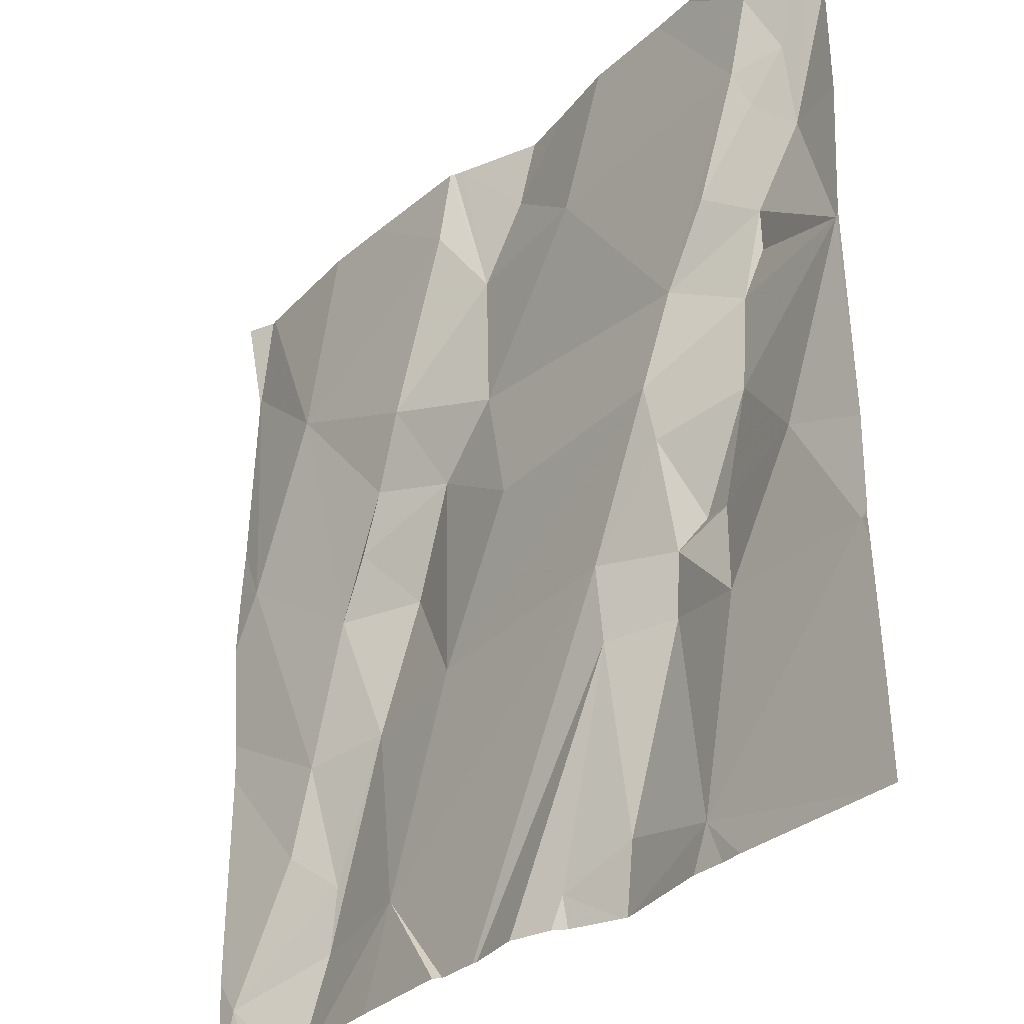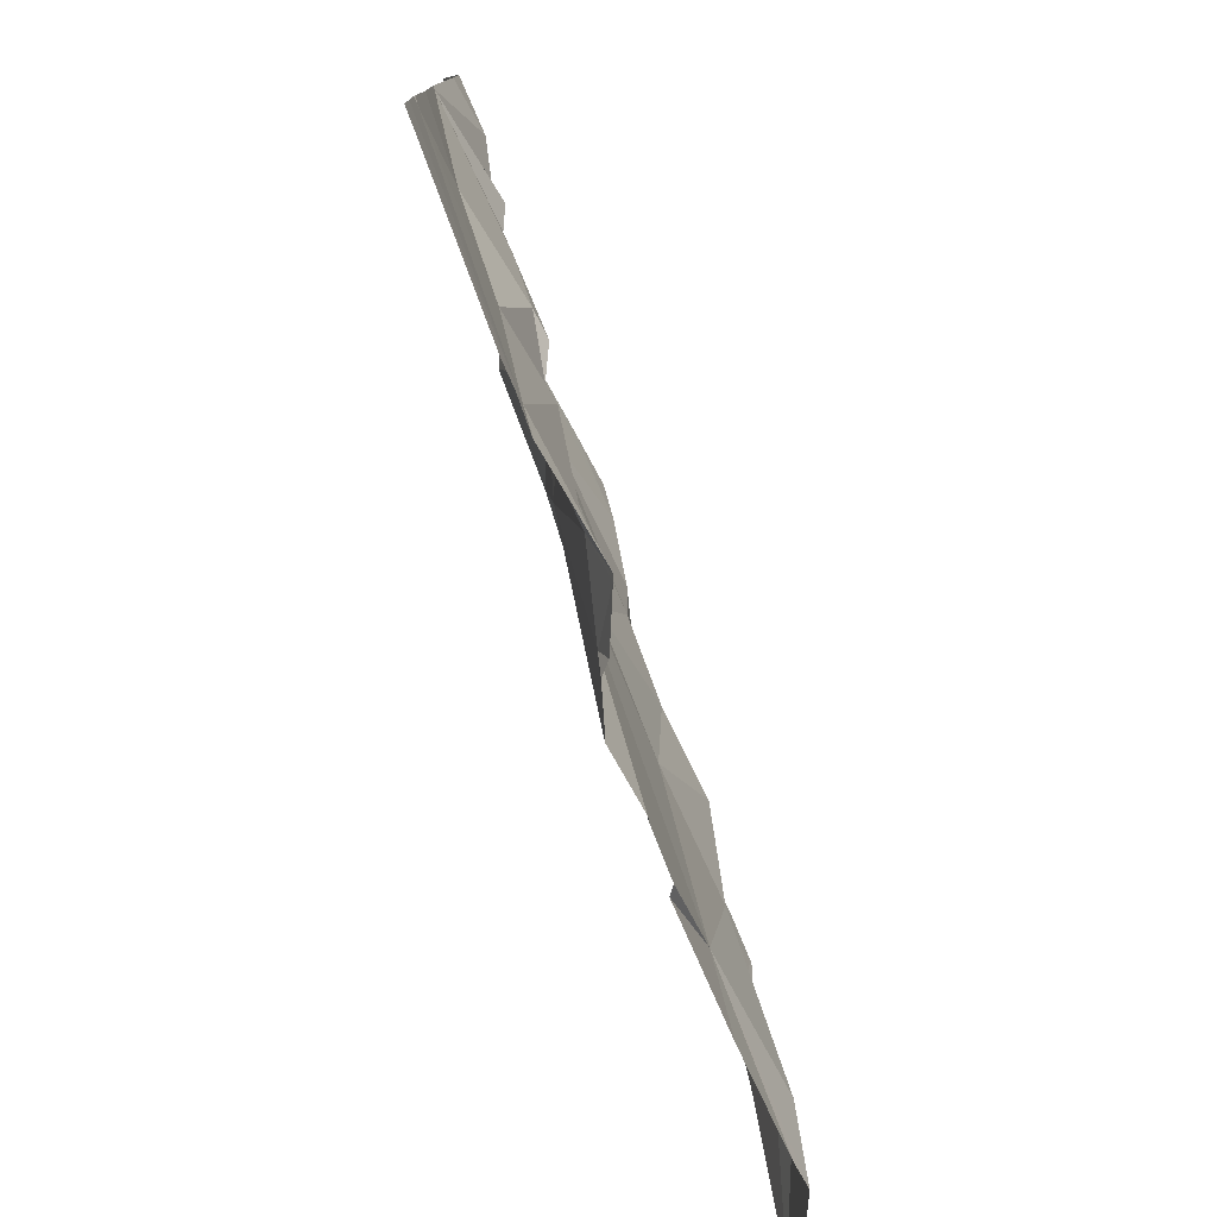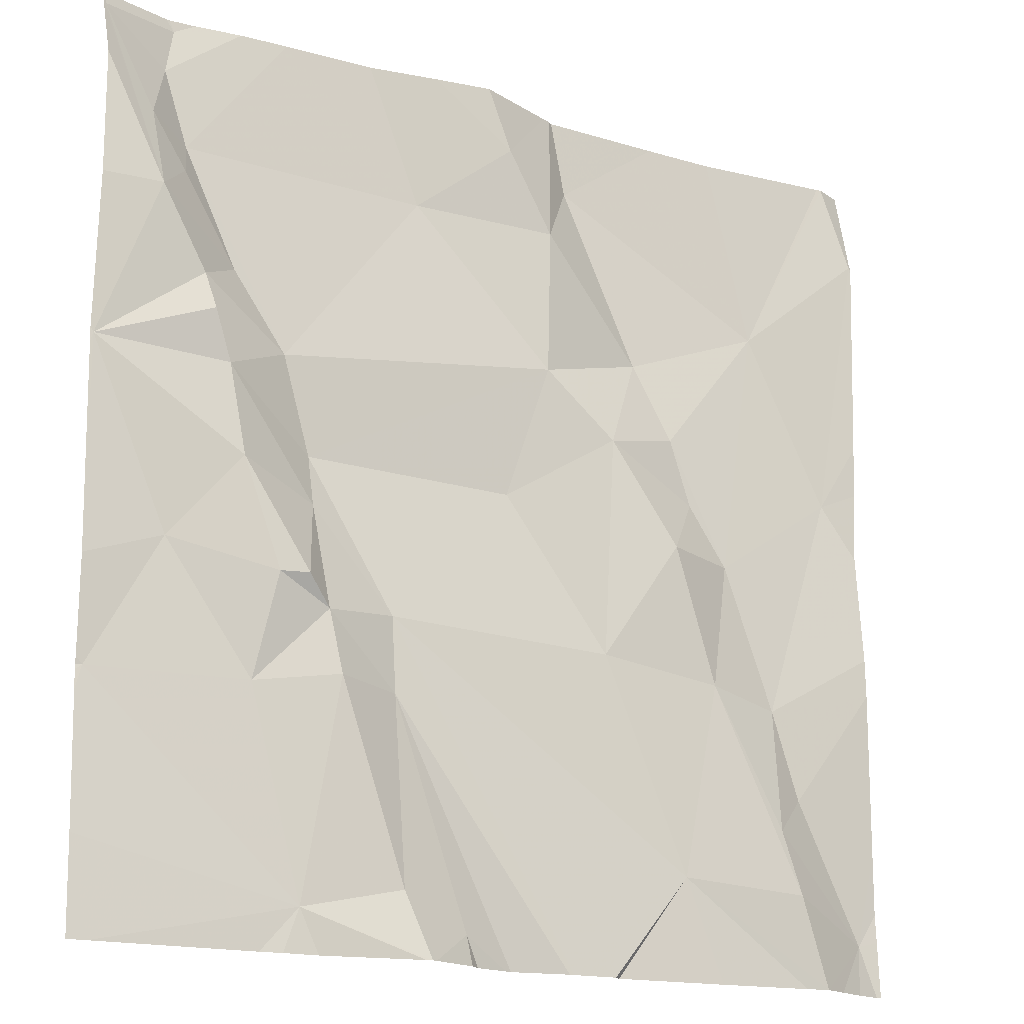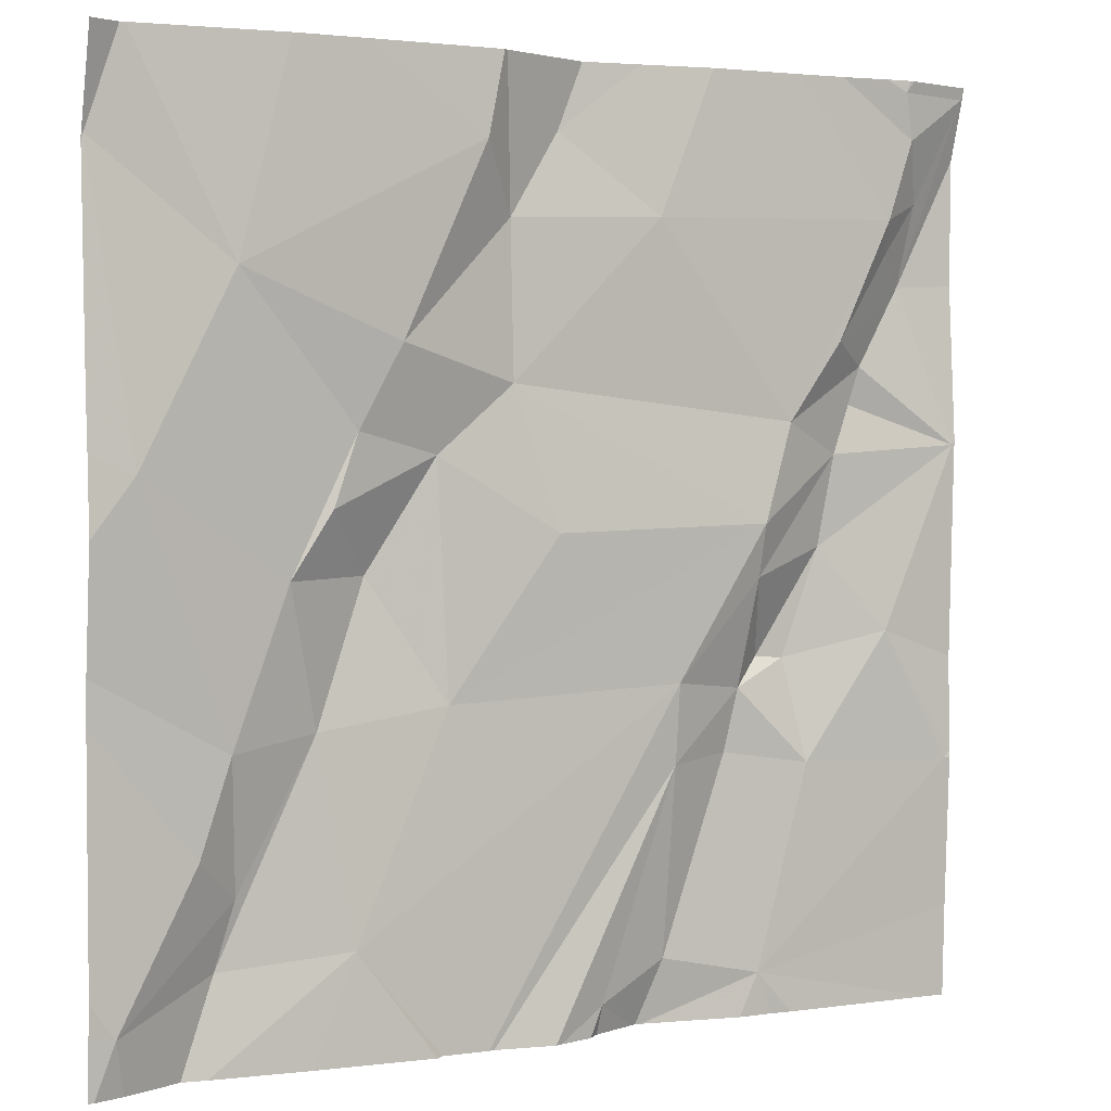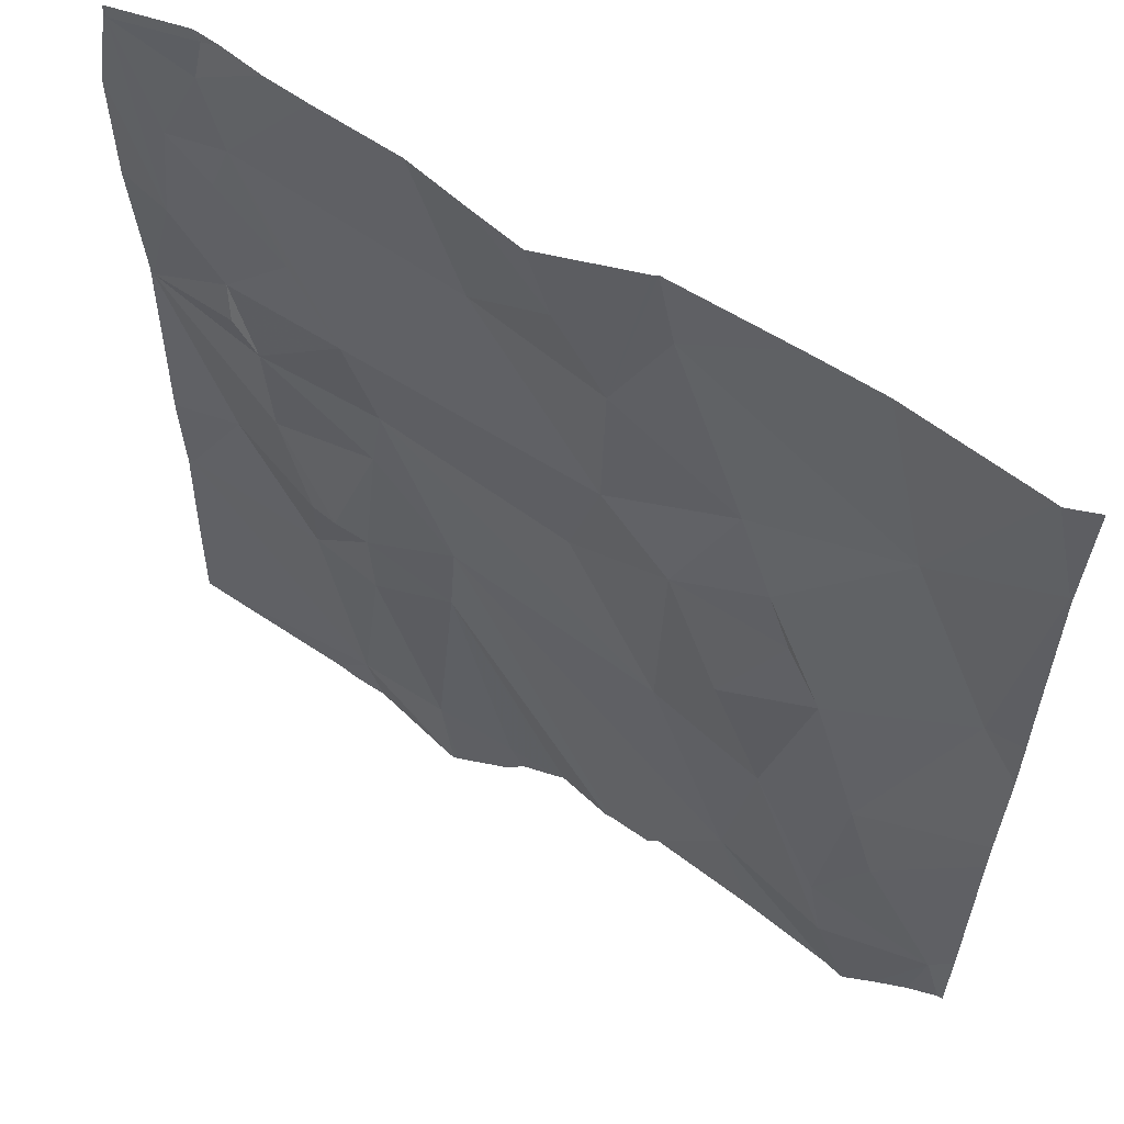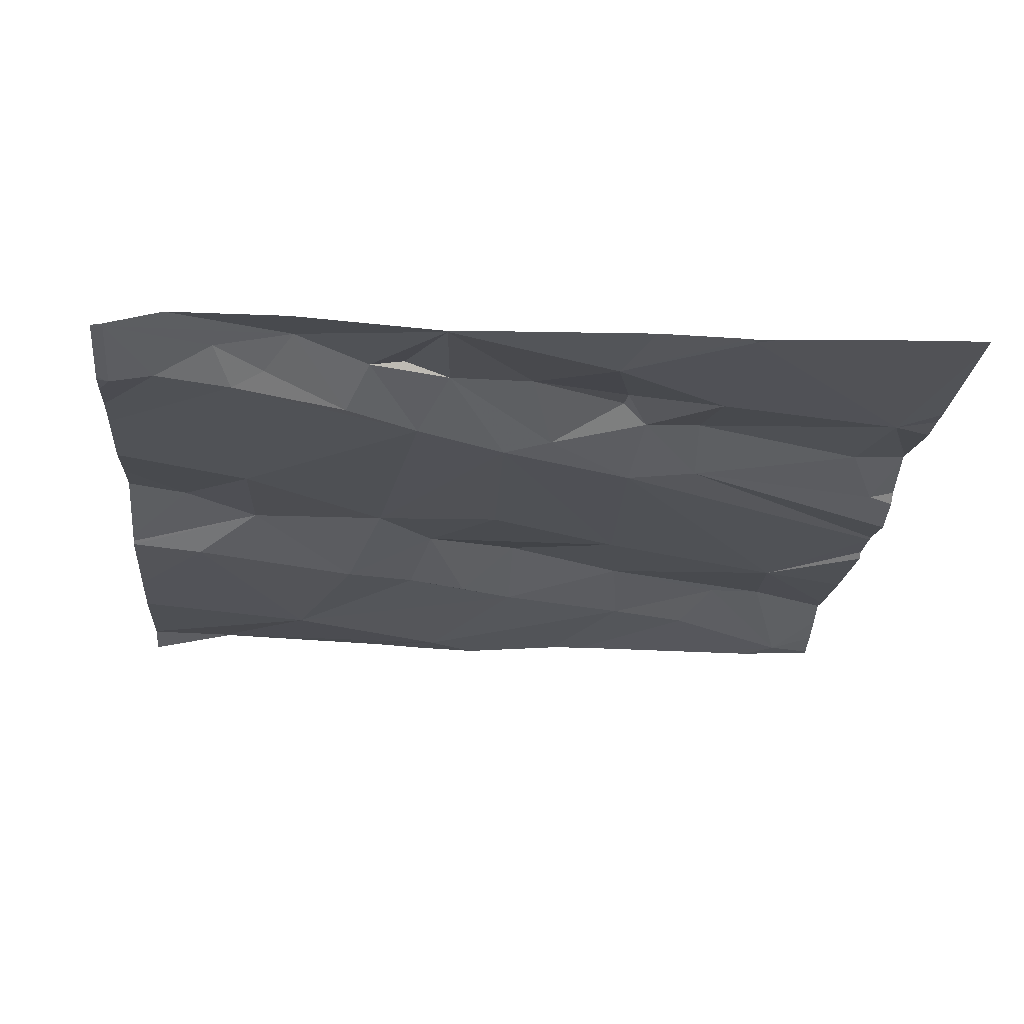
<metadata>
{"format":"obj","ext":"obj","renderer":"f3d","projection":"perspective","resolution":1024,"background":"white","views":[{"elev":-31.3,"azim":-132.9,"up":"+Y"},{"elev":-78.4,"azim":-73.6,"up":"+Y"},{"elev":-16.8,"azim":-34.2,"up":"+Y"},{"elev":2.4,"azim":148.6,"up":"+Y"},{"elev":59.7,"azim":30.8,"up":"+Y"},{"elev":-25.7,"azim":-94.7,"up":"+Z"}]}
</metadata>
<code>
v -144.2 273 500.9
v -144.2 272.8 500.9
v -144.4 273 500.9
v -143.5 273.2 500.9
v -144.1 273.7 500.9
v -143.6 273.7 500.9
v -143.5 273.1 500.9
v -143.7 273.7 500.9
v -143.5 273.7 500.9
v -144.3 273.7 500.8
v -144.3 273.7 500.8
v -144.3 273.4 500.9
v -144.2 273.3 500.8
v -144.2 273.2 500.9
v -144.4 273.6 500.9
v -144.3 273.5 500.9
v -144.4 273.7 500.8
v -143.5 273.6 500.9
v -144.4 273.4 500.9
v -144.3 273.4 500.9
v -144.2 273.4 500.9
v -144.2 273.5 500.8
v -144.3 273.6 500.8
v -144.3 273.6 500.9
v -143.5 273.6 500.9
v -143.5 273.6 500.9
v -143.5 273.7 500.9
v -144.1 273.1 500.9
v -144.2 273.1 500.9
v -144.2 273.1 500.9
v -143.5 272.9 500.9
v -143.5 272.8 500.9
v -144.3 273.2 500.9
v -143.5 272.9 500.9
v -144.3 273.3 500.9
v -144.1 272.8 500.9
v -144.1 273.1 500.9
v -144.2 273.1 500.9
v -144.3 273.4 500.9
v -144.1 273 500.9
v -144 273.6 500.9
v -144.2 272.8 500.9
v -144.4 272.8 500.9
v -143.7 272.9 500.9
v -144 273.7 500.9
v -143.9 273.7 500.9
v -143.5 272.8 500.9
v -143.6 272.9 500.9
v -144.3 273.7 500.8
v -144.2 272.8 500.9
v -143.9 273.7 500.9
v -144 272.8 500.9
v -143.5 273.7 500.9
v -143.5 272.8 500.9
v -143.6 272.9 500.9
v -144.3 273.7 500.8
v -143.5 273.7 500.9
v -144.2 273.7 500.8
v -144.4 273.7 500.8
v -143.6 273.5 500.9
v -143.8 273.6 500.9
v -143.7 273.1 500.9
v -143.8 273.4 500.9
v -143.9 273.4 500.9
v -143.8 273.5 500.9
v -143.5 273.6 500.9
v -143.9 273.3 500.9
v -143.7 272.8 500.9
v -143.8 272.8 500.9
v -143.6 273.1 500.9
v -143.7 273.3 500.9
v -143.7 273.2 500.9
v -143.7 273.2 500.9
v -143.7 273.4 500.9
v -143.6 272.8 500.9
v -143.8 273.1 500.9
v -143.6 273 500.9
v -143.9 273.7 500.9
v -143.6 272.8 500.9
v -143.9 273.6 500.9
v -143.5 273.3 500.9
v -143.5 272.8 500.9
v -144.2 272.8 500.9
v -144.2 273.7 500.8
v -144.4 272.9 500.9
v -144 273.7 500.9
v -144.4 273 500.9
v -144.4 273.7 500.9
v -144.4 273.5 500.9
v -144.4 273.7 500.9
v -144.4 273 500.9
v -144.4 273 500.9
v -144.4 273 500.9
v -144.4 273.1 500.9
v -144.4 273.4 500.9
v -144.4 273.4 500.9
v -144.4 273.4 500.9
v -143.5 273.6 500.9
v -143.5 273.4 500.9
v -143.5 273.6 500.9
v -143.5 273.4 500.9
v -143.5 273.3 500.9
v -143.5 272.8 500.9
v -144 272.8 500.9
v -144 272.8 500.9
v -144.1 272.8 500.9
v -143.9 272.8 500.9
v -143.9 272.8 500.9
v -144 272.8 500.9
v -143.5 272.8 500.9
v -143.9 272.8 500.9
v -143.8 272.8 500.9
v -143.9 272.8 500.9
v -144 272.8 500.9
v -144.4 272.8 500.9
v -143.5 272.8 500.9
v -143.9 273.7 500.9
v -144.4 273.7 500.8
v -144.3 273.7 500.8
v -144.3 273.7 500.8
v -144.4 273.7 500.8
f 2 1 3
f 120 10 56
f 10 11 84
f 85 3 87
f 119 10 49
f 13 12 14
f 16 15 17
f 16 19 20
f 22 21 23
f 22 24 16
f 100 66 99
f 99 81 101
f 28 14 29
f 30 29 14
f 104 52 36
f 1 33 3
f 11 15 23
f 15 24 23
f 16 24 15
f 30 14 35
f 2 36 37
f 92 33 94
f 84 23 58
f 38 30 35
f 19 39 20
f 37 29 1
f 37 40 29
f 19 12 39
f 22 20 21
f 41 23 21
f 12 35 14
f 12 21 20
f 12 13 21
f 37 1 2
f 38 1 29
f 33 1 38
f 98 66 25
f 30 38 29
f 19 16 89
f 103 47 54
f 58 41 5
f 23 24 22
f 94 19 96
f 19 33 35
f 11 17 15
f 118 10 119
f 4 70 7
f 16 20 22
f 35 12 19
f 35 33 38
f 20 39 12
f 16 17 88
f 11 10 17
f 117 80 46
f 82 47 110
f 79 44 75
f 104 36 105
f 75 44 68
f 105 2 106
f 47 55 48
f 40 52 107
f 51 78 80
f 47 48 79
f 8 60 6
f 48 55 62
f 64 63 65
f 41 21 64
f 60 66 9
f 13 67 64
f 46 61 8
f 70 62 55
f 13 14 28
f 72 71 73
f 63 71 74
f 36 52 40
f 45 78 51
f 73 63 76
f 44 28 111
f 111 40 113
f 70 77 7
f 47 77 55
f 86 78 45
f 76 28 44
f 40 28 29
f 13 64 21
f 5 78 86
f 79 48 44
f 63 74 65
f 64 80 41
f 60 65 74
f 72 70 81
f 63 73 71
f 73 76 62
f 62 70 72
f 73 62 72
f 37 36 40
f 77 47 34
f 66 98 53
f 66 81 99
f 81 60 72
f 74 71 72
f 60 74 72
f 51 80 117
f 69 44 112
f 27 60 9
f 80 64 65
f 44 48 62
f 80 65 61
f 9 66 53
f 28 76 13
f 55 77 70
f 6 60 27
f 81 70 4
f 62 76 44
f 60 81 66
f 64 67 63
f 80 61 46
f 65 60 61
f 76 67 13
f 63 67 76
f 80 78 41
f 43 85 115
f 7 77 34
f 68 44 69
f 85 2 3
f 18 66 100
f 87 3 93
f 59 10 118
f 54 47 82
f 25 66 26
f 26 66 18
f 88 17 59
f 50 2 83
f 89 16 90
f 32 47 103
f 8 61 60
f 90 16 88
f 91 3 92
f 5 41 78
f 92 3 33
f 93 3 91
f 42 2 50
f 31 47 32
f 94 33 19
f 95 19 89
f 53 98 57
f 96 19 97
f 83 2 43
f 34 47 31
f 97 19 95
f 101 81 102
f 43 2 85
f 102 81 4
f 58 23 41
f 105 36 2
f 106 2 42
f 107 52 109
f 108 40 107
f 49 10 120
f 109 52 114
f 110 47 79
f 59 17 10
f 111 28 40
f 112 44 111
f 56 10 84
f 113 40 108
f 114 52 104
f 84 11 23
f 116 32 103
f 121 88 59

</code>
